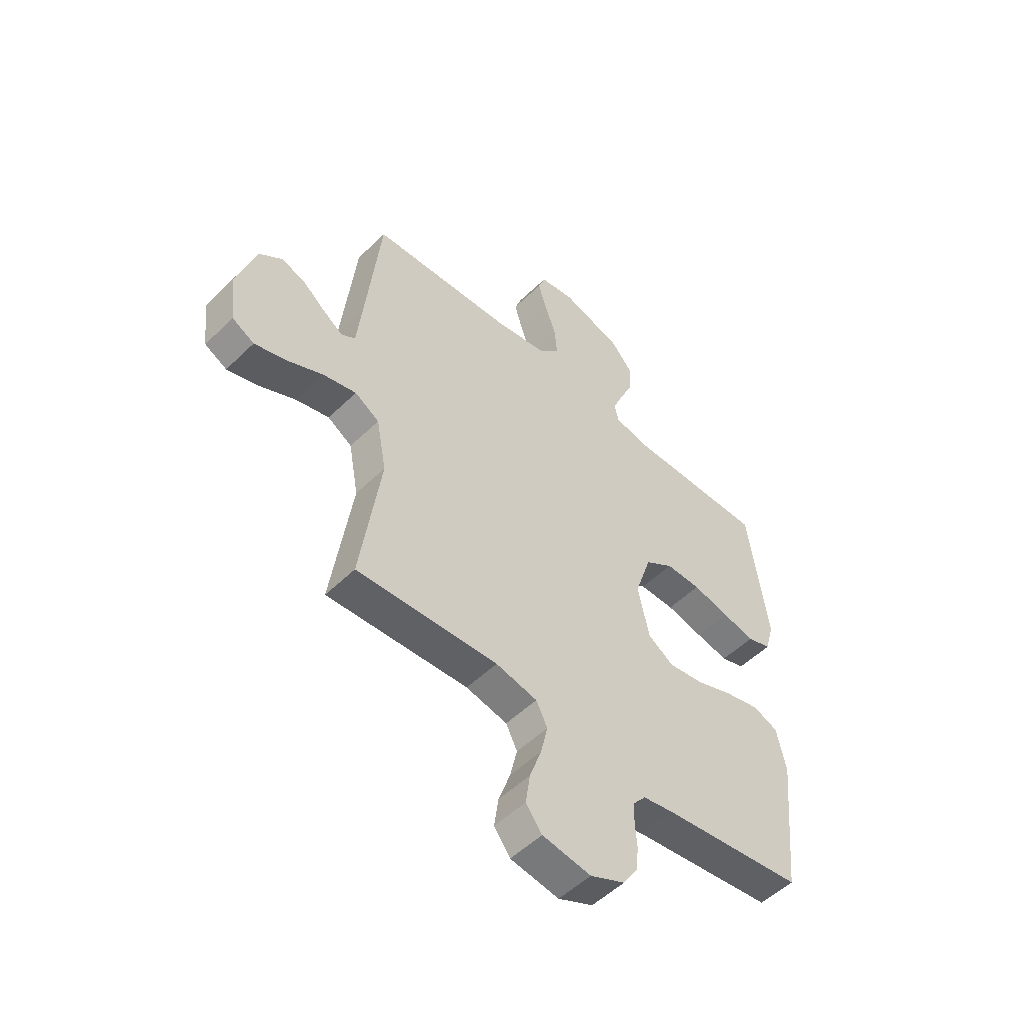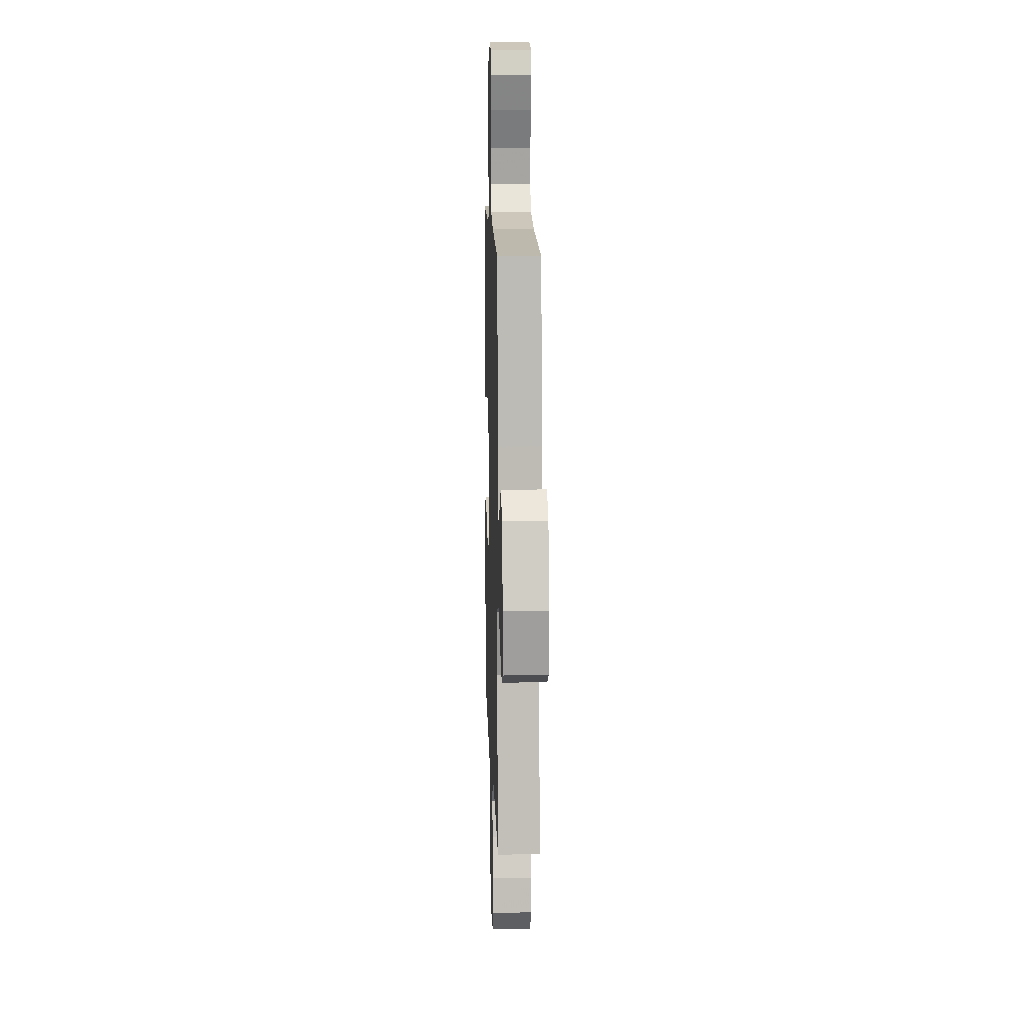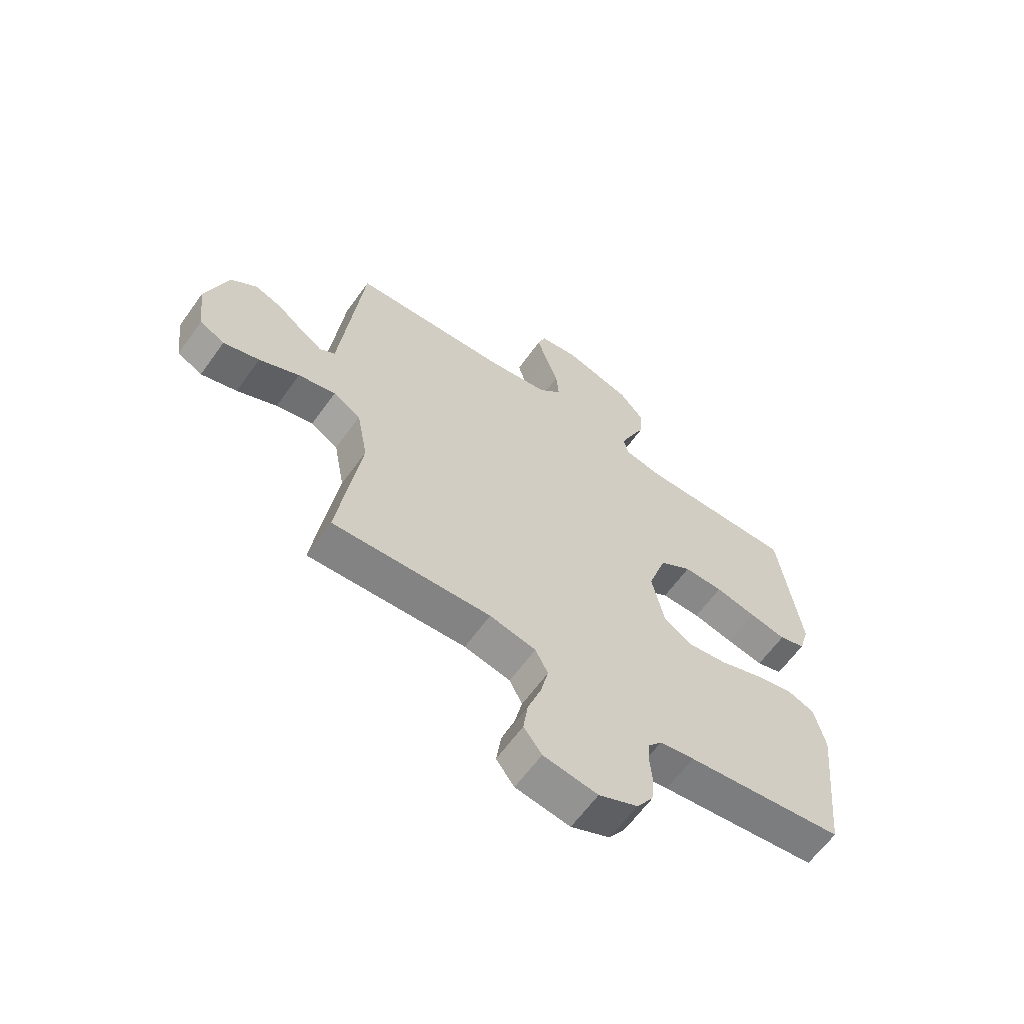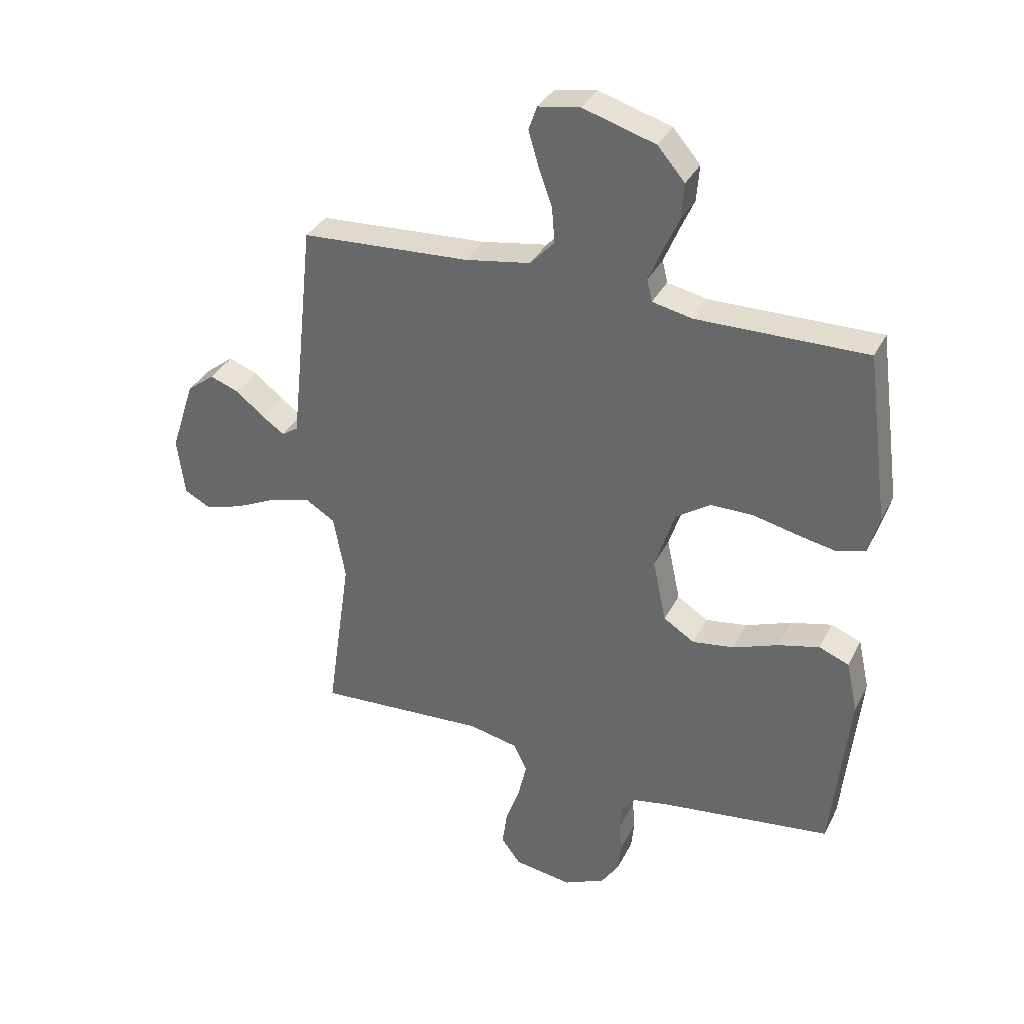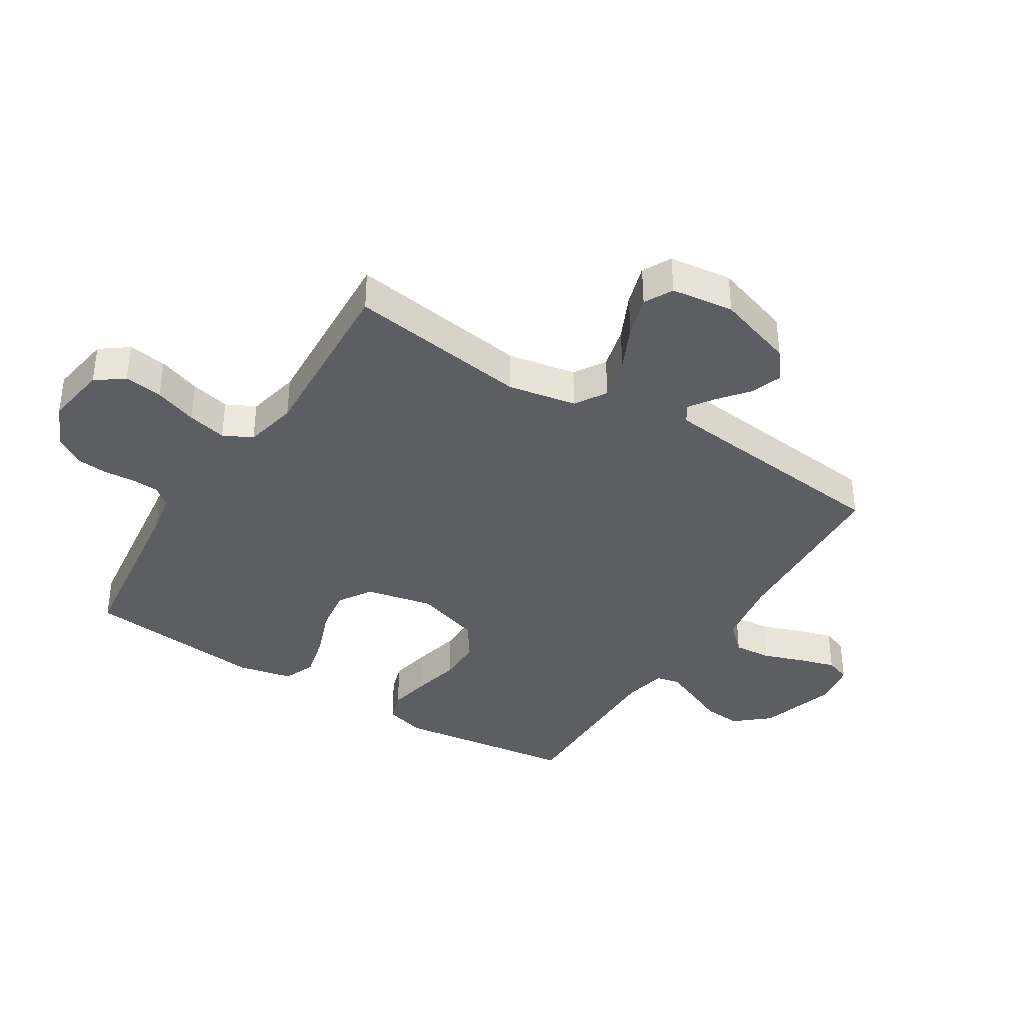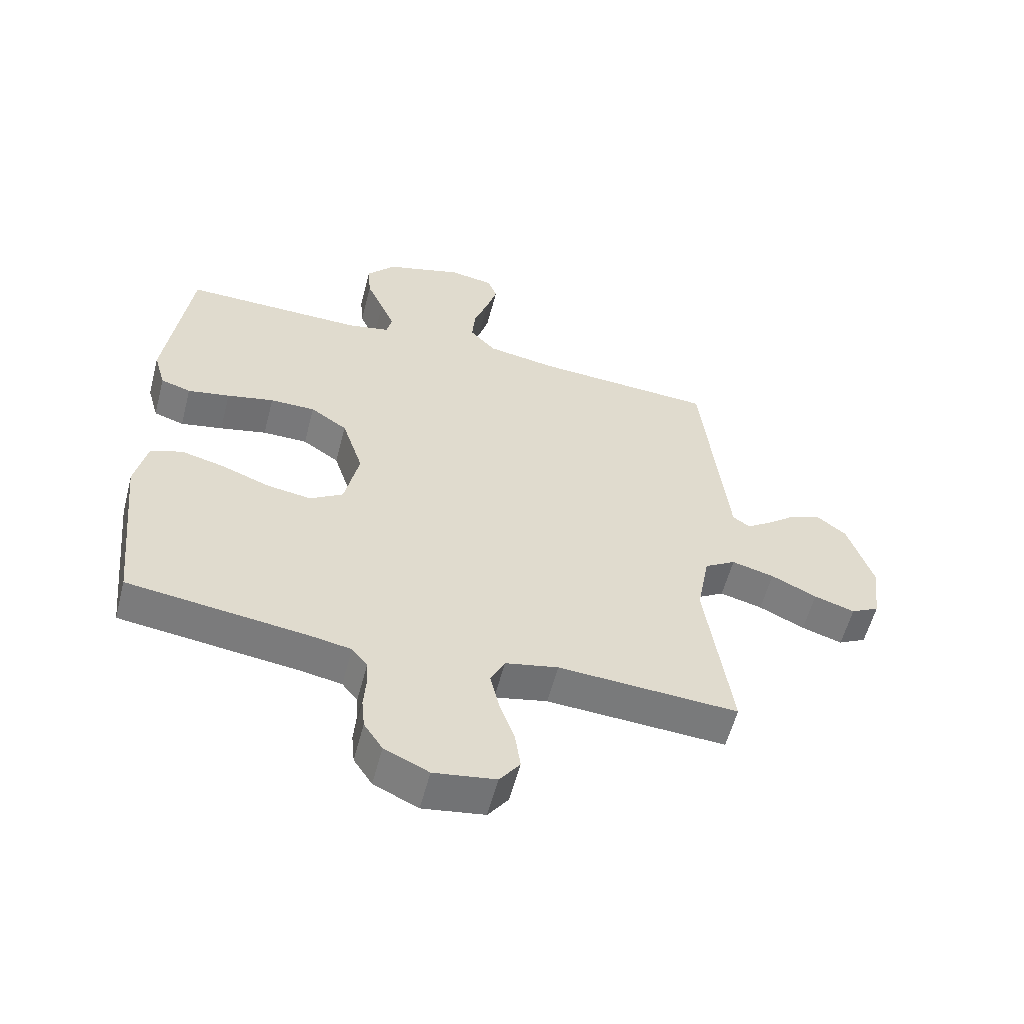
<metadata>
{"format":"obj","ext":"obj","renderer":"f3d","projection":"perspective","resolution":1024,"background":"white","views":[{"elev":-52.4,"azim":-43.8,"up":"+Z"},{"elev":12.1,"azim":-91.8,"up":"+Z"},{"elev":-62.8,"azim":-35.6,"up":"+Z"},{"elev":34.4,"azim":23.8,"up":"+Z"},{"elev":-37.8,"azim":-122.1,"up":"+Y"},{"elev":-57.6,"azim":165.4,"up":"+Z"}]}
</metadata>
<code>
v -0.5 0.07 0.5
v -0.2 0.07 0.517
v -0.085 0.07 0.536
v -0.042 0.07 0.582
v -0.047 0.07 0.645
v -0.071 0.07 0.712
v -0.089 0.07 0.773
v -0.074 0.07 0.815
v 0 0.07 0.827
v 0.128 0.07 0.788
v 0.176 0.07 0.732
v 0.171 0.07 0.669
v 0.143 0.07 0.606
v 0.12 0.07 0.551
v 0.129 0.07 0.512
v 0.2 0.07 0.497
v 0.5 0.07 0.5
v 0.54 0.07 0.2
v 0.521 0.07 0.133
v 0.471 0.07 0.117
v 0.401 0.07 0.131
v 0.323 0.07 0.149
v 0.248 0.07 0.149
v 0.187 0.07 0.108
v 0.152 0.07 0
v 0.176 0.07 -0.112
v 0.231 0.07 -0.147
v 0.305 0.07 -0.136
v 0.385 0.07 -0.106
v 0.458 0.07 -0.088
v 0.511 0.07 -0.109
v 0.531 0.07 -0.2
v 0.5 0.07 -0.5
v 0.2 0.07 -0.538
v 0.134 0.07 -0.55
v 0.108 0.07 -0.582
v 0.106 0.07 -0.627
v 0.11 0.07 -0.679
v 0.105 0.07 -0.731
v 0.074 0.07 -0.778
v 0 0.07 -0.812
v -0.103 0.07 -0.796
v -0.137 0.07 -0.75
v -0.128 0.07 -0.686
v -0.103 0.07 -0.615
v -0.088 0.07 -0.55
v -0.112 0.07 -0.502
v -0.2 0.07 -0.483
v -0.5 0.07 -0.5
v -0.457 0.07 -0.2
v -0.478 0.07 -0.086
v -0.53 0.07 -0.054
v -0.601 0.07 -0.072
v -0.677 0.07 -0.108
v -0.745 0.07 -0.129
v -0.792 0.07 -0.104
v -0.805 0.07 0
v -0.763 0.07 0.129
v -0.714 0.07 0.167
v -0.662 0.07 0.148
v -0.613 0.07 0.108
v -0.572 0.07 0.08
v -0.543 0.07 0.099
v -0.532 0.07 0.2
v -0.5 0 0.5
v -0.2 0 0.517
v -0.085 0 0.536
v -0.042 0 0.582
v -0.047 0 0.645
v -0.071 0 0.712
v -0.089 0 0.773
v -0.074 0 0.815
v 0 0 0.827
v 0.128 0 0.788
v 0.176 0 0.732
v 0.171 0 0.669
v 0.143 0 0.606
v 0.12 0 0.551
v 0.129 0 0.512
v 0.2 0 0.497
v 0.5 0 0.5
v 0.54 0 0.2
v 0.521 0 0.133
v 0.471 0 0.117
v 0.401 0 0.131
v 0.323 0 0.149
v 0.248 0 0.149
v 0.187 0 0.108
v 0.152 0 0
v 0.176 0 -0.112
v 0.231 0 -0.147
v 0.305 0 -0.136
v 0.385 0 -0.106
v 0.458 0 -0.088
v 0.511 0 -0.109
v 0.531 0 -0.2
v 0.5 0 -0.5
v 0.2 0 -0.538
v 0.134 0 -0.55
v 0.108 0 -0.582
v 0.106 0 -0.627
v 0.11 0 -0.679
v 0.105 0 -0.731
v 0.074 0 -0.778
v 0 0 -0.812
v -0.103 0 -0.796
v -0.137 0 -0.75
v -0.128 0 -0.686
v -0.103 0 -0.615
v -0.088 0 -0.55
v -0.112 0 -0.502
v -0.2 0 -0.483
v -0.5 0 -0.5
v -0.457 0 -0.2
v -0.478 0 -0.086
v -0.53 0 -0.054
v -0.601 0 -0.072
v -0.677 0 -0.108
v -0.745 0 -0.129
v -0.792 0 -0.104
v -0.805 0 0
v -0.763 0 0.129
v -0.714 0 0.167
v -0.662 0 0.148
v -0.613 0 0.108
v -0.572 0 0.08
v -0.543 0 0.099
v -0.532 0 0.2
f 59 60 61
f 58 59 61
f 57 58 61
f 56 57 61
f 55 56 61
f 54 55 61
f 53 54 61
f 52 53 61 62
f 51 52 62 63
f 48 49 50
f 47 48 50 51
f 43 44 45
f 42 43 45
f 41 42 45
f 40 41 45
f 39 40 45
f 38 39 45
f 37 38 45
f 36 37 45 46
f 35 36 46 47
f 32 33 34
f 31 32 34
f 30 31 34
f 29 30 34
f 28 29 34
f 34 35 47
f 28 34 47
f 27 28 47
f 20 21 22
f 19 20 22
f 18 19 22
f 17 18 22
f 16 17 22
f 15 16 22 23
f 11 12 13
f 10 11 13
f 9 10 13
f 8 9 13
f 7 8 13
f 6 7 13
f 5 6 13
f 4 5 13 14
f 3 4 14 15
f 64 1 2
f 15 23 24
f 3 15 24
f 2 3 24
f 64 2 24
f 51 63 64
f 47 51 64
f 27 47 64
f 26 27 64
f 64 24 25
f 25 26 64
f 125 124 123
f 125 123 122
f 125 122 121
f 125 121 120
f 125 120 119
f 125 119 118
f 125 118 117
f 126 125 117 116
f 127 126 116 115
f 114 113 112
f 115 114 112 111
f 109 108 107
f 109 107 106
f 109 106 105
f 109 105 104
f 109 104 103
f 109 103 102
f 109 102 101
f 110 109 101 100
f 111 110 100 99
f 98 97 96
f 98 96 95
f 98 95 94
f 98 94 93
f 98 93 92
f 111 99 98
f 111 98 92
f 111 92 91
f 86 85 84
f 86 84 83
f 86 83 82
f 86 82 81
f 86 81 80
f 87 86 80 79
f 77 76 75
f 77 75 74
f 77 74 73
f 77 73 72
f 77 72 71
f 77 71 70
f 77 70 69
f 78 77 69 68
f 79 78 68 67
f 66 65 128
f 88 87 79
f 88 79 67
f 88 67 66
f 88 66 128
f 128 127 115
f 128 115 111
f 128 111 91
f 128 91 90
f 89 88 128
f 128 90 89
f 1 65 66 2
f 2 66 67 3
f 3 67 68 4
f 4 68 69 5
f 5 69 70 6
f 6 70 71 7
f 7 71 72 8
f 8 72 73 9
f 9 73 74 10
f 10 74 75 11
f 11 75 76 12
f 12 76 77 13
f 13 77 78 14
f 14 78 79 15
f 15 79 80 16
f 16 80 81 17
f 17 81 82 18
f 18 82 83 19
f 19 83 84 20
f 20 84 85 21
f 21 85 86 22
f 22 86 87 23
f 23 87 88 24
f 24 88 89 25
f 25 89 90 26
f 26 90 91 27
f 27 91 92 28
f 28 92 93 29
f 29 93 94 30
f 30 94 95 31
f 31 95 96 32
f 32 96 97 33
f 33 97 98 34
f 34 98 99 35
f 35 99 100 36
f 36 100 101 37
f 37 101 102 38
f 38 102 103 39
f 39 103 104 40
f 40 104 105 41
f 41 105 106 42
f 42 106 107 43
f 43 107 108 44
f 44 108 109 45
f 45 109 110 46
f 46 110 111 47
f 47 111 112 48
f 48 112 113 49
f 49 113 114 50
f 50 114 115 51
f 51 115 116 52
f 52 116 117 53
f 53 117 118 54
f 54 118 119 55
f 55 119 120 56
f 56 120 121 57
f 57 121 122 58
f 58 122 123 59
f 59 123 124 60
f 60 124 125 61
f 61 125 126 62
f 62 126 127 63
f 63 127 128 64
f 64 128 65 1

</code>
